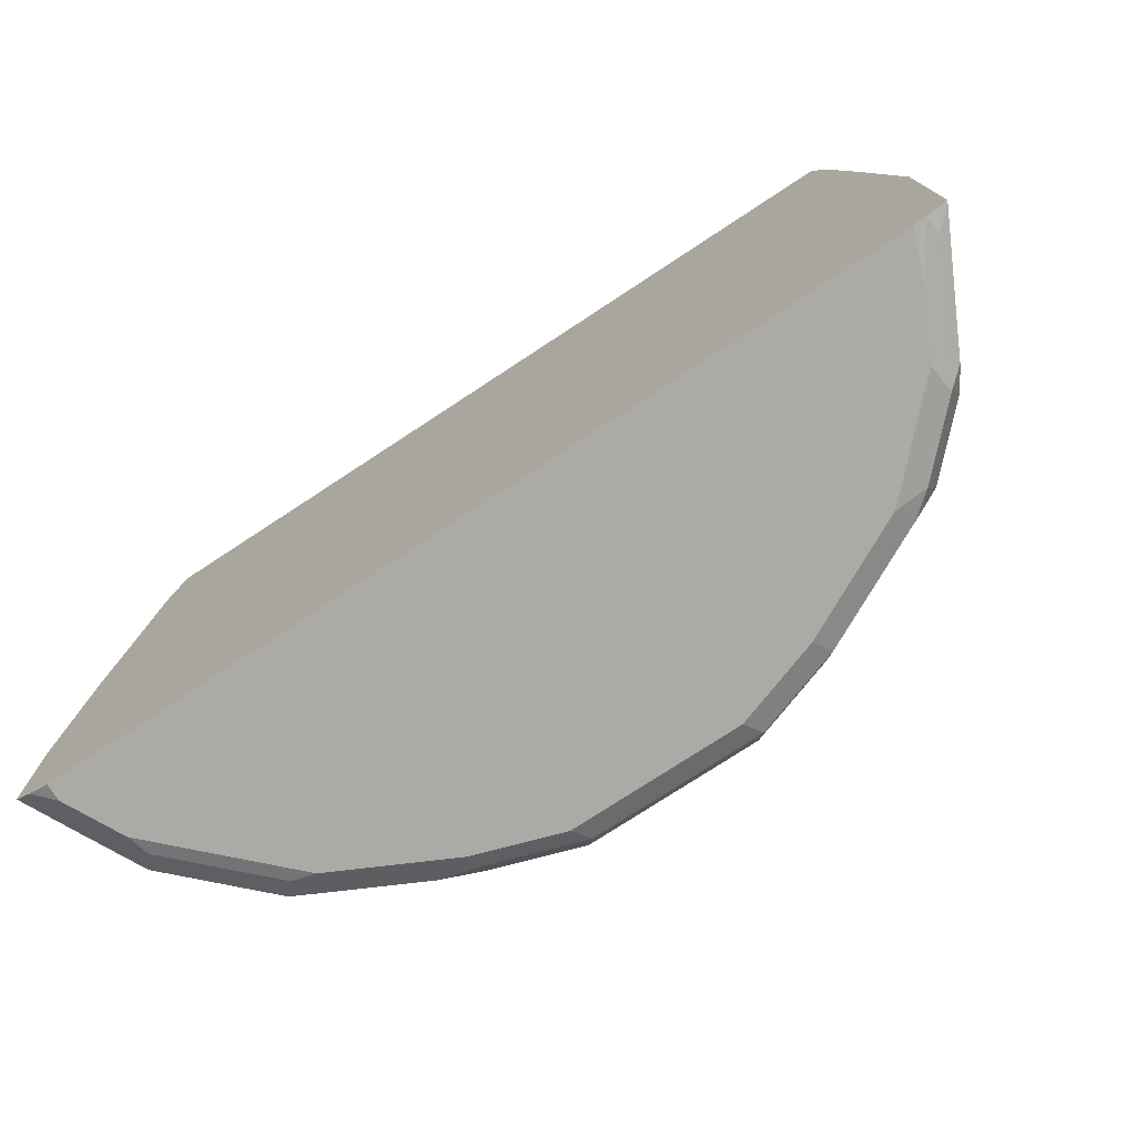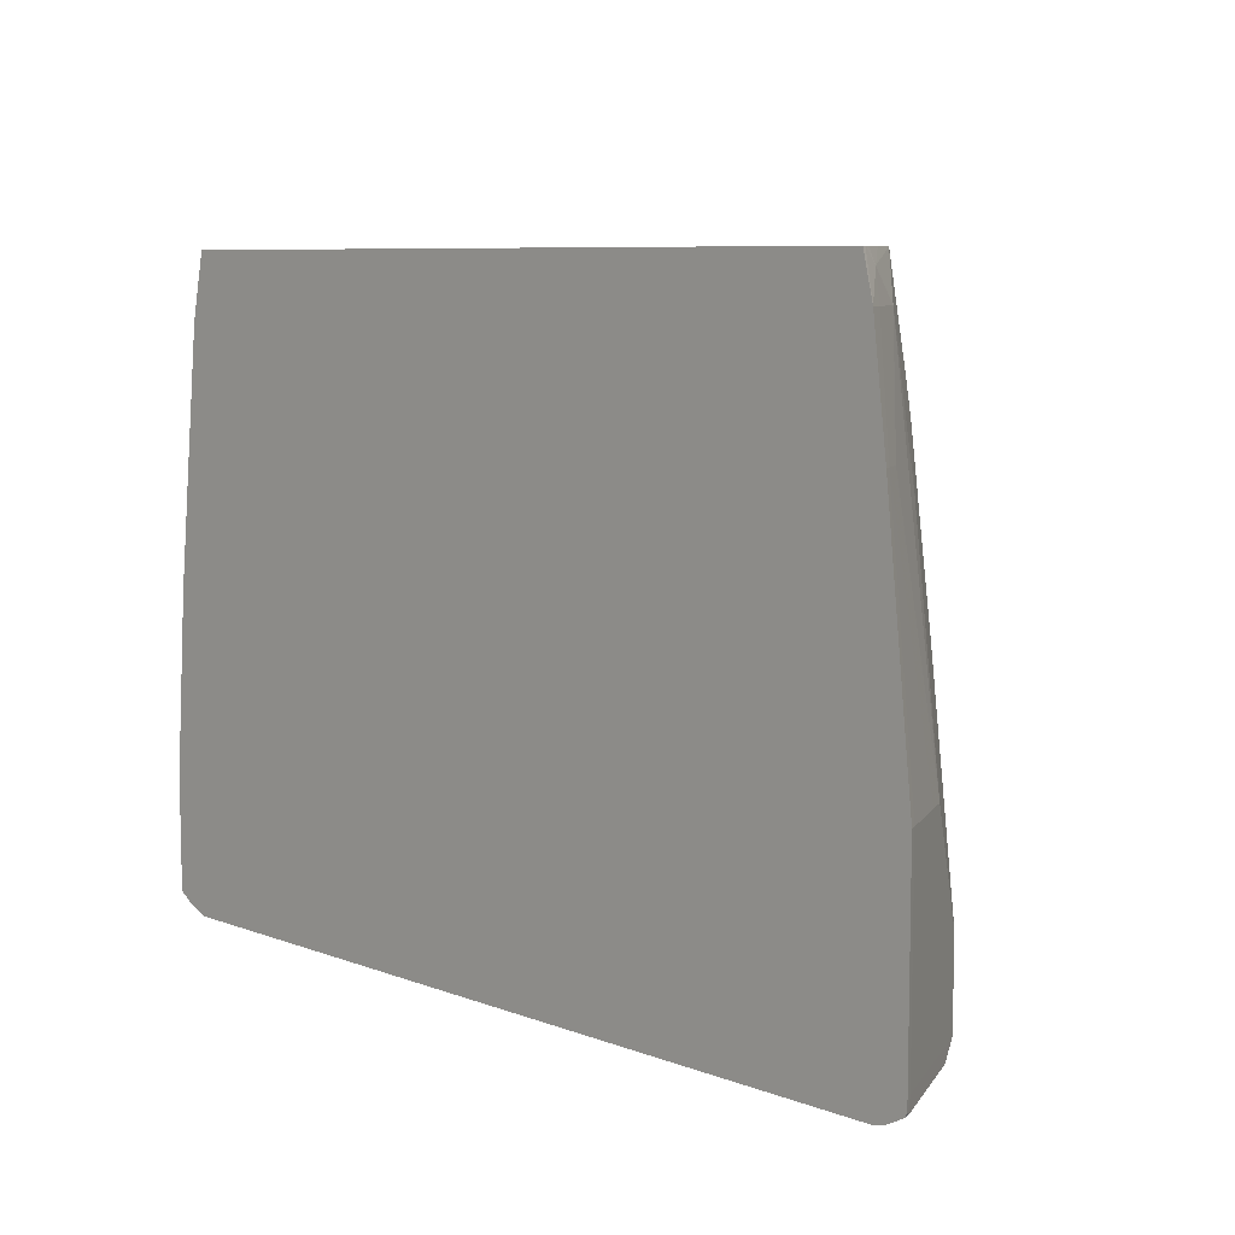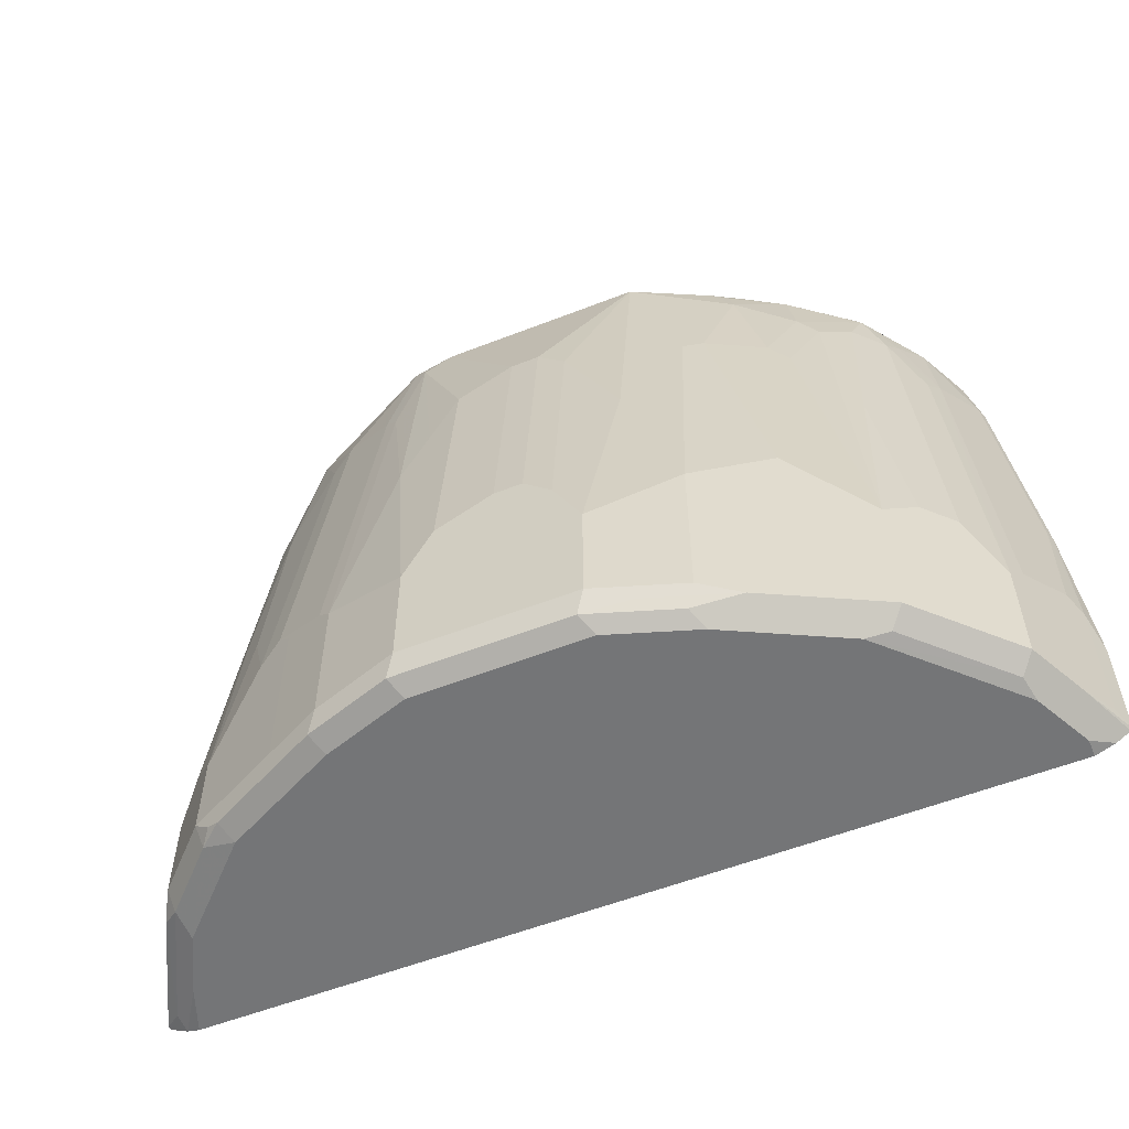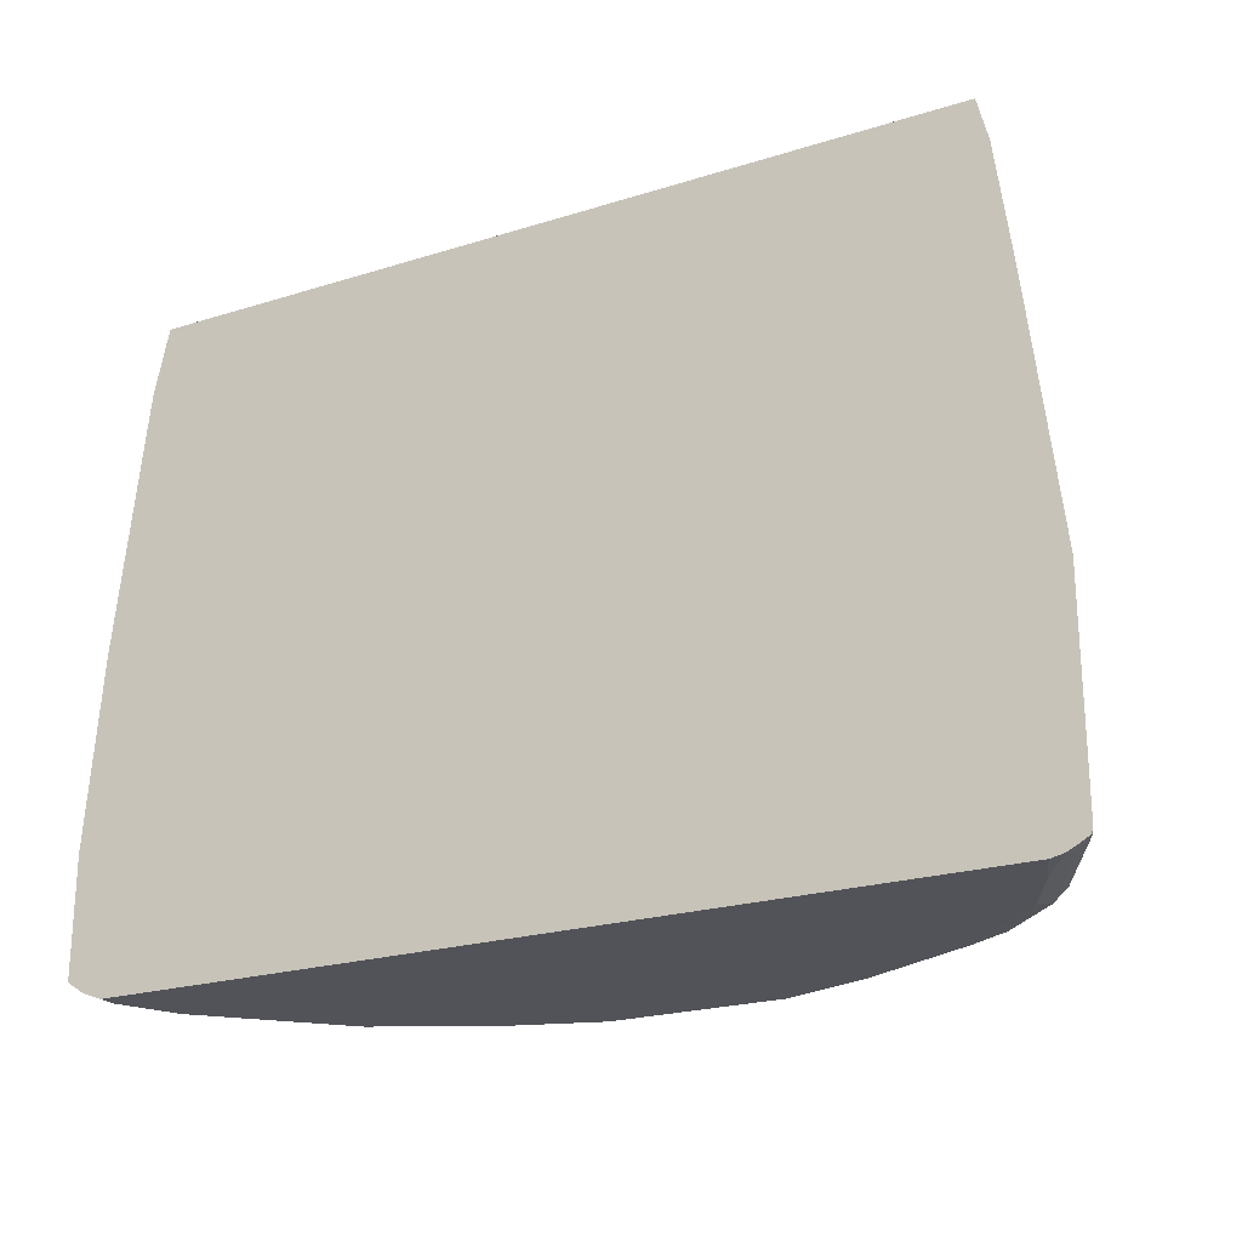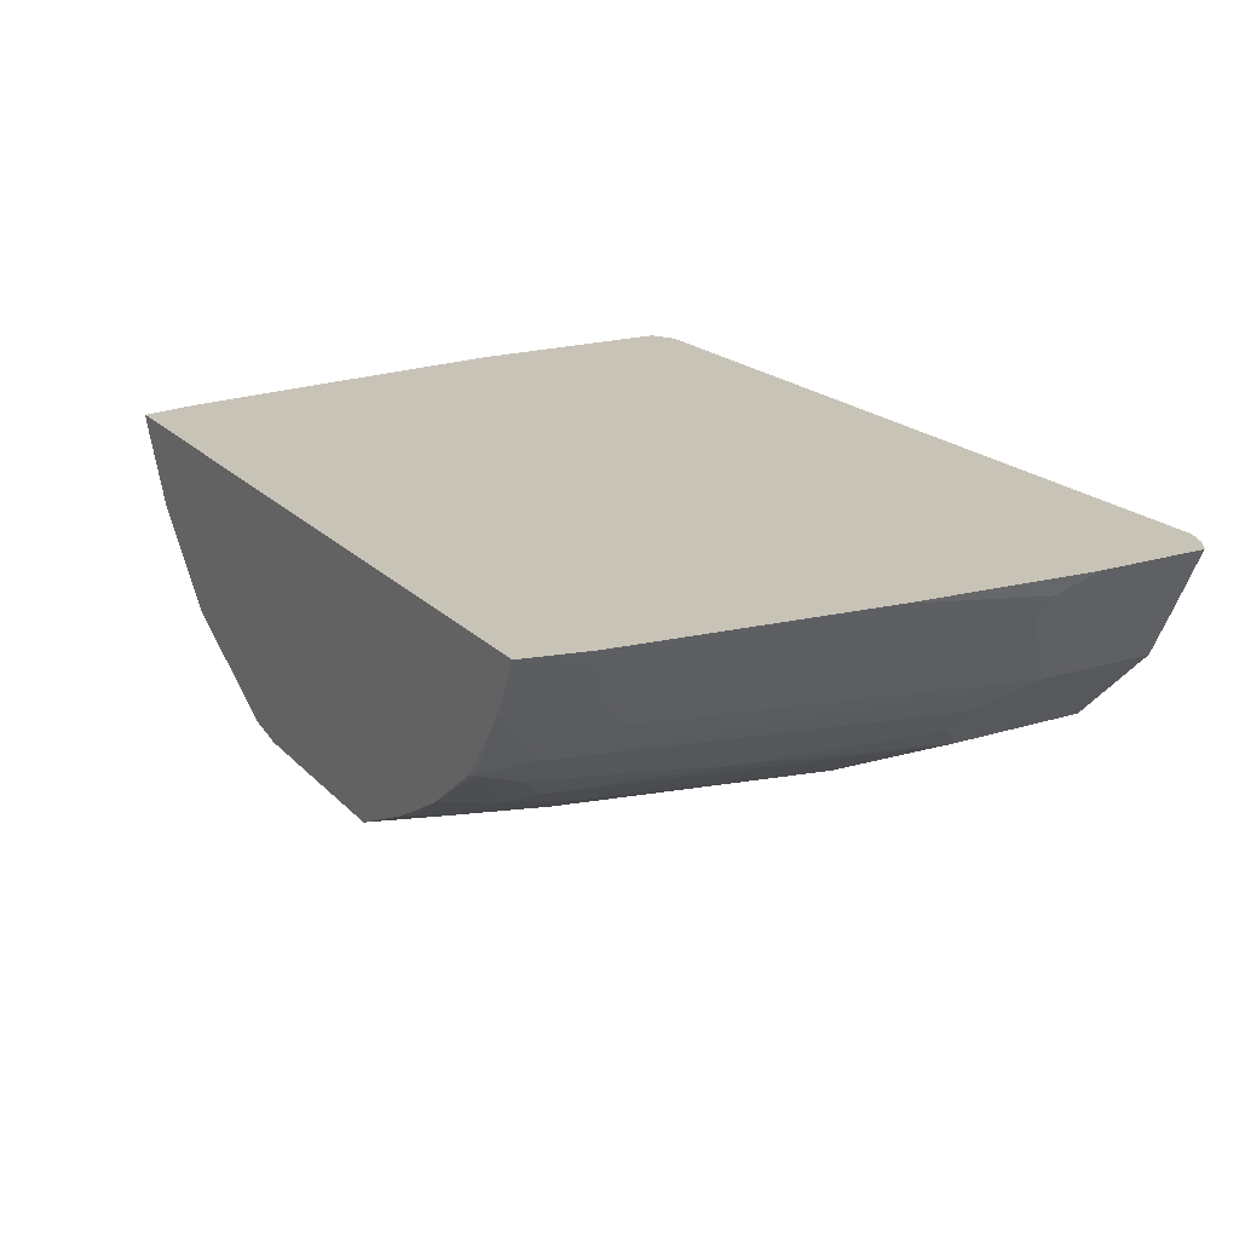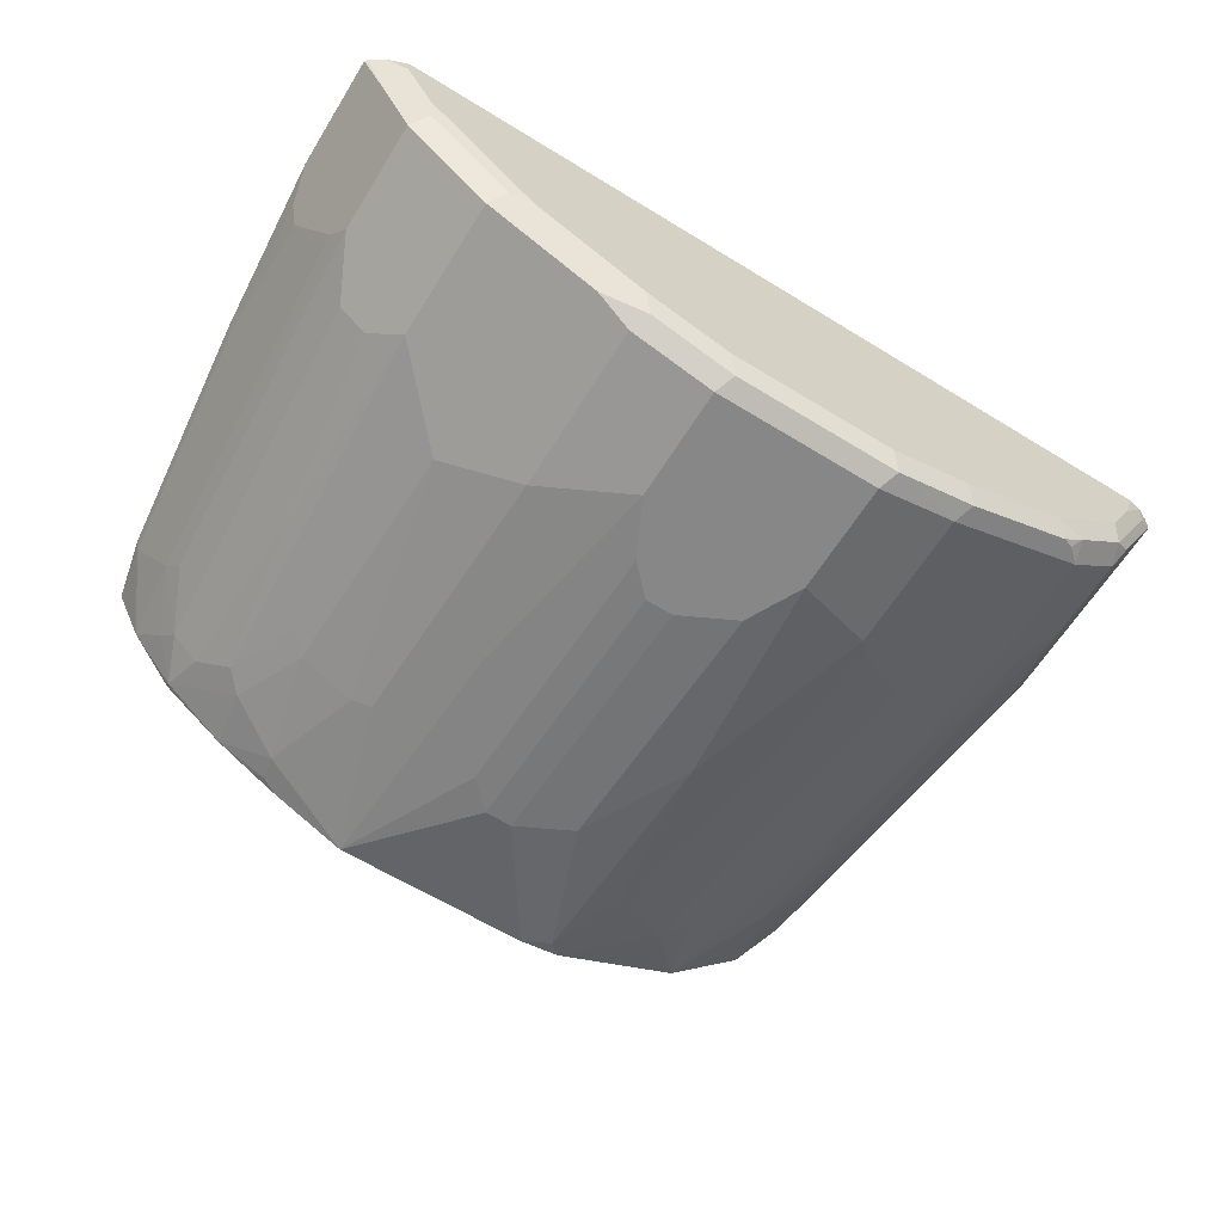
<metadata>
{"format":"obj","ext":"obj","renderer":"f3d","projection":"perspective","resolution":1024,"background":"white","views":[{"elev":-75.7,"azim":33.3,"up":"+Y"},{"elev":7.9,"azim":45.8,"up":"+Y"},{"elev":-56.5,"azim":-157.8,"up":"+Y"},{"elev":-22.6,"azim":28.2,"up":"+Y"},{"elev":19.8,"azim":-119.9,"up":"+Z"},{"elev":-62.6,"azim":-31.9,"up":"+Z"}]}
</metadata>
<code>
v 0.4718 -0.01696 -0.2499
v 0.484 -0.06771 -0.2499
v 0.4695 -0.01696 -0.256
v -0.4841 -0.01696 -0.2499
v 0.4737 -0.06771 -0.2707
v 0.4652 -0.03387 -0.275
v 0.501 -0.203 -0.2499
v 0.4963 -0.203 -0.2595
v 0.4638 -0.01696 -0.2672
v -0.4821 -0.01696 -0.2538
v -0.4963 -0.09029 -0.2595
v -0.501 -0.09506 -0.2499
v 0.4512 -0.06771 -0.3158
v 0.4172 -0.01696 -0.3497
v 0.4441 -0.01696 -0.3025
v 0.5348 -0.5075 -0.2499
v 0.5301 -0.5075 -0.2595
v 0.4963 -0.5075 -0.3271
v 0.485 -0.203 -0.282
v -0.4812 -0.01696 -0.2558
v -0.4737 -0.01696 -0.2707
v -0.4625 -0.01696 -0.2933
v -0.4568 -0.01696 -0.3045
v -0.4511 -0.01696 -0.3158
v -0.4625 -0.1241 -0.3271
v -0.4963 -0.4286 -0.3271
v -0.5301 -0.3948 -0.2595
v -0.5348 -0.3995 -0.2499
v 0.485 -0.5075 -0.3497
v 0.4512 -0.2369 -0.3497
v 0.4172 -0.1692 -0.3835
v 0.3834 -0.1354 -0.4173
v 0.3834 -0.01696 -0.3835
v 0.5348 -0.7575 -0.2499
v 0.5301 -0.7444 -0.2595
v 0.4625 -0.6429 -0.3948
v -0.3953 -0.01696 -0.3901
v -0.3947 -0.02262 -0.3948
v -0.4285 -0.05645 -0.361
v -0.485 -0.6204 -0.3835
v -0.4963 -0.5978 -0.361
v -0.4173 -0.07896 -0.3835
v -0.4511 -0.1467 -0.3497
v -0.5301 -0.564 -0.2933
v -0.5414 -0.5752 -0.2707
v -0.5517 -0.6195 -0.2499
v 0.4512 -0.6429 -0.4173
v 0.4512 -0.4399 -0.3835
v 0.4172 -0.3723 -0.4173
v 0.3834 -0.3723 -0.4512
v 0.3496 -0.1692 -0.4512
v 0.3158 -0.01696 -0.4512
v 0.4172 -0.609 -0.4512
v 0.5322 -0.7626 -0.2499
v 0.5329 -0.7613 -0.2538
v 0.4625 -0.7444 -0.3948
v -0.39 -0.01696 -0.3954
v -0.3834 -0.07896 -0.4173
v -0.3158 -0.01696 -0.4512
v -0.327 -0.09029 -0.4625
v -0.4511 -0.5526 -0.4173
v -0.4173 -0.5526 -0.4512
v -0.3834 -0.5865 -0.485
v -0.485 -0.7557 -0.3835
v -0.5076 -0.609 -0.3384
v -0.5188 -0.5865 -0.3158
v -0.5414 -0.7444 -0.2707
v -0.5517 -0.7548 -0.2499
v 0.4512 -0.7444 -0.4173
v 0.3834 -0.6429 -0.485
v 0.3496 -0.4399 -0.485
v 0.3158 -0.5414 -0.5188
v 0.2819 -0.1015 -0.485
v 0.2707 -0.06771 -0.4864
v 0.2537 -0.08462 -0.4991
v 0.3045 -0.01696 -0.4568
v 0.523 -0.7681 -0.2499
v 0.5118 -0.7698 -0.2707
v 0.4652 -0.7613 -0.3891
v -0.3496 -0.1129 -0.4512
v -0.3834 -0.3159 -0.4512
v -0.2707 -0.01696 -0.4775
v -0.2538 -0.02545 -0.4907
v -0.2594 -0.05645 -0.4963
v -0.2932 -0.1918 -0.4963
v -0.3834 -0.7557 -0.485
v -0.3158 -0.2144 -0.485
v -0.3158 -0.5188 -0.5188
v -0.4681 -0.7726 -0.3666
v -0.4737 -0.7783 -0.3384
v -0.5188 -0.7557 -0.3158
v -0.5076 -0.7444 -0.3384
v -0.549 -0.7575 -0.2499
v 0.4441 -0.7698 -0.4061
v 0.3764 -0.7698 -0.4737
v 0.3834 -0.7444 -0.485
v 0.2707 -0.5414 -0.5414
v 0.2876 -0.5245 -0.5329
v 0.2819 -0.01696 -0.4681
v 0.1861 -0.1185 -0.5329
v 0.1523 -0.01696 -0.5329
v 0.5091 -0.775 -0.2499
v 0.4737 -0.7783 -0.3046
v 0.4399 -0.7783 -0.3722
v -0.2333 -0.01696 -0.4982
v -0.2256 -0.1918 -0.5301
v -0.1421 -0.01696 -0.5414
v -0.2932 -0.4963 -0.5301
v -0.3383 -0.7783 -0.4737
v -0.3665 -0.7726 -0.4681
v -0.3158 -0.7557 -0.5188
v -0.5076 -0.7783 -0.2707
v -0.532 -0.7689 -0.2499
v 0.3383 -0.7783 -0.4737
v 0.3496 -0.767 -0.4963
v 0.3637 -0.7613 -0.4907
v 0.2707 -0.7444 -0.5414
v 0.203 -0.5752 -0.5752
v 0.2199 -0.5583 -0.5668
v 0.1692 -0.1354 -0.5414
v 0.1353 -0.03387 -0.5414
v 0.1014 -0.01696 -0.5414
v 0.4945 -0.7783 -0.2499
v -0.203 -0.203 -0.5414
v -0.03378 -0.1692 -0.5752
v -0.0676 -0.203 -0.5752
v -0.1014 -0.2707 -0.5752
v -0.1353 -0.3385 -0.5752
v -0.1692 -0.4399 -0.5752
v -0.203 -0.5414 -0.5752
v -0.2707 -0.5075 -0.5414
v -0.203 -0.7783 -0.5414
v -0.2707 -0.7444 -0.5414
v -0.2481 -0.7557 -0.5527
v -0.5076 -0.7783 -0.2499
v 0.203 -0.7783 -0.5414
v 0.2819 -0.767 -0.5301
v 0.203 -0.7444 -0.5752
v 0.1014 -0.609 -0.6091
v 0.1353 -0.3385 -0.5752
v 0.1014 -0.2707 -0.5752
v 0.0676 -0.203 -0.5752
v -5.623e-05 -0.1692 -0.5752
v -0.03378 -0.5075 -0.6091
v -0.0676 -0.5414 -0.6091
v -0.1014 -0.609 -0.6091
v -0.203 -0.7444 -0.5752
v -0.1917 -0.767 -0.564
v -0.09015 -0.767 -0.5978
v -0.1014 -0.7783 -0.5752
v -0.1465 -0.7557 -0.5865
v 0.1014 -0.7783 -0.5752
v 0.1127 -0.767 -0.5978
v 0.2143 -0.767 -0.564
v 0.1014 -0.7444 -0.6091
v 0.0676 -0.5414 -0.6091
v -5.623e-05 -0.5075 -0.6091
v -0.1014 -0.7444 -0.6091
f 90 109 132
f 89 109 90
f 89 110 109
f 86 111 109
f 86 109 110
f 85 106 108
f 90 132 150
f 98 119 100
f 84 107 106
f 84 105 107
f 84 106 85
f 83 105 84
f 90 150 152
f 82 105 83
f 78 94 79
f 85 108 88
f 90 152 136
f 95 115 116
f 90 114 104
f 97 119 98
f 78 104 94
f 97 118 119
f 97 138 118
f 97 117 138
f 96 116 117
f 95 104 114
f 90 136 114
f 95 116 96
f 94 104 95
f 91 113 93
f 91 112 113
f 90 135 112
f 90 123 135
f 90 103 123
f 90 104 103
f 95 114 115
f 78 103 104
f 64 112 91
f 77 102 78
f 64 91 67
f 64 90 112
f 64 89 90
f 63 111 86
f 63 133 111
f 63 131 133
f 63 108 131
f 64 67 92
f 63 88 108
f 63 87 85
f 63 80 87
f 63 81 80
f 62 81 63
f 60 87 80
f 100 119 118
f 60 85 87
f 63 85 88
f 78 102 103
f 64 86 110
f 67 91 68
f 75 101 99
f 75 100 101
f 75 98 100
f 75 99 76
f 73 75 74
f 72 75 73
f 72 98 75
f 64 110 89
f 72 97 98
f 70 97 72
f 70 117 97
f 70 96 117
f 69 79 94
f 69 95 96
f 69 94 95
f 68 91 93
f 70 72 71
f 100 118 120
f 132 134 148
f 101 121 122
f 136 154 137
f 136 153 154
f 136 152 153
f 134 149 148
f 134 151 149
f 134 147 151
f 132 149 150
f 132 148 149
f 130 158 147
f 130 146 158
f 130 133 131
f 130 147 133
f 129 146 130
f 128 146 129
f 127 146 128
f 138 154 153
f 138 153 155
f 139 155 158
f 139 158 146
f 60 84 85
f 149 152 150
f 149 153 152
f 149 155 153
f 149 158 155
f 149 151 158
f 147 158 151
f 126 146 127
f 142 157 143
f 139 141 140
f 139 142 141
f 139 156 142
f 139 157 156
f 139 144 157
f 139 145 144
f 139 146 145
f 142 156 157
f 126 145 146
f 125 157 144
f 125 143 157
f 111 147 134
f 111 133 147
f 109 111 132
f 107 143 125
f 107 122 143
f 107 130 124
f 107 129 130
f 111 134 132
f 107 128 129
f 107 126 127
f 107 125 126
f 106 107 124
f 106 131 108
f 106 124 131
f 102 123 103
f 101 120 121
f 107 127 128
f 100 120 101
f 112 135 113
f 114 137 115
f 125 145 126
f 125 144 145
f 124 130 131
f 121 143 122
f 121 142 143
f 121 141 142
f 121 140 141
f 114 136 137
f 120 140 121
f 118 139 140
f 118 155 139
f 118 138 155
f 117 154 138
f 117 137 154
f 116 137 117
f 115 137 116
f 118 140 120
f 59 84 60
f 3 6 9
f 59 82 83
f 8 29 19
f 8 18 29
f 8 17 18
f 7 17 8
f 7 16 17
f 6 15 9
f 6 14 15
f 6 13 14
f 5 8 13
f 5 13 6
f 4 11 12
f 4 10 11
f 2 8 5
f 2 7 8
f 2 6 3
f 8 19 13
f 10 20 11
f 11 20 21
f 11 21 22
f 17 35 56
f 16 35 17
f 16 34 35
f 14 32 33
f 14 31 32
f 13 31 14
f 13 30 31
f 2 5 6
f 13 29 30
f 11 28 12
f 11 27 28
f 11 26 27
f 11 25 26
f 11 24 25
f 11 23 24
f 11 22 23
f 13 19 29
f 17 56 36
f 1 7 2
f 1 34 16
f 1 82 59
f 1 105 82
f 1 107 105
f 1 122 107
f 1 101 122
f 1 99 101
f 1 76 99
f 1 52 76
f 1 33 52
f 1 14 33
f 1 15 14
f 1 9 15
f 1 3 9
f 1 2 3
f 59 83 84
f 1 59 57
f 1 57 37
f 1 37 24
f 1 24 23
f 1 54 34
f 1 102 77
f 1 123 102
f 1 135 123
f 1 113 135
f 1 93 113
f 1 68 93
f 1 16 7
f 1 46 68
f 1 12 28
f 1 4 12
f 1 10 4
f 1 20 10
f 1 21 20
f 1 22 21
f 1 23 22
f 1 28 46
f 17 36 18
f 1 77 54
f 18 47 29
f 45 92 67
f 45 65 92
f 45 66 65
f 45 68 46
f 45 67 68
f 44 66 45
f 42 62 61
f 47 69 96
f 42 58 62
f 40 66 41
f 40 65 66
f 40 92 65
f 40 64 92
f 40 86 64
f 40 63 86
f 40 62 63
f 41 66 44
f 40 61 62
f 47 70 53
f 50 70 51
f 58 60 80
f 18 36 47
f 58 81 62
f 58 80 81
f 56 79 69
f 55 78 79
f 54 78 55
f 47 53 49
f 54 77 78
f 52 74 75
f 52 73 74
f 51 73 52
f 51 72 73
f 51 71 72
f 51 70 71
f 50 53 70
f 52 75 76
f 40 42 61
f 47 96 70
f 38 60 58
f 31 49 32
f 30 48 31
f 29 48 30
f 29 47 48
f 28 45 46
f 27 45 28
f 26 44 27
f 26 41 44
f 25 43 40
f 25 42 43
f 25 39 42
f 25 41 26
f 25 40 41
f 24 39 25
f 40 43 42
f 24 38 39
f 24 37 38
f 31 48 47
f 31 47 49
f 27 44 45
f 32 50 51
f 38 57 59
f 38 59 60
f 38 42 39
f 38 58 42
f 37 57 38
f 36 56 69
f 35 79 56
f 36 69 47
f 34 55 35
f 34 54 55
f 32 53 50
f 32 49 53
f 32 52 33
f 32 51 52
f 35 55 79

</code>
